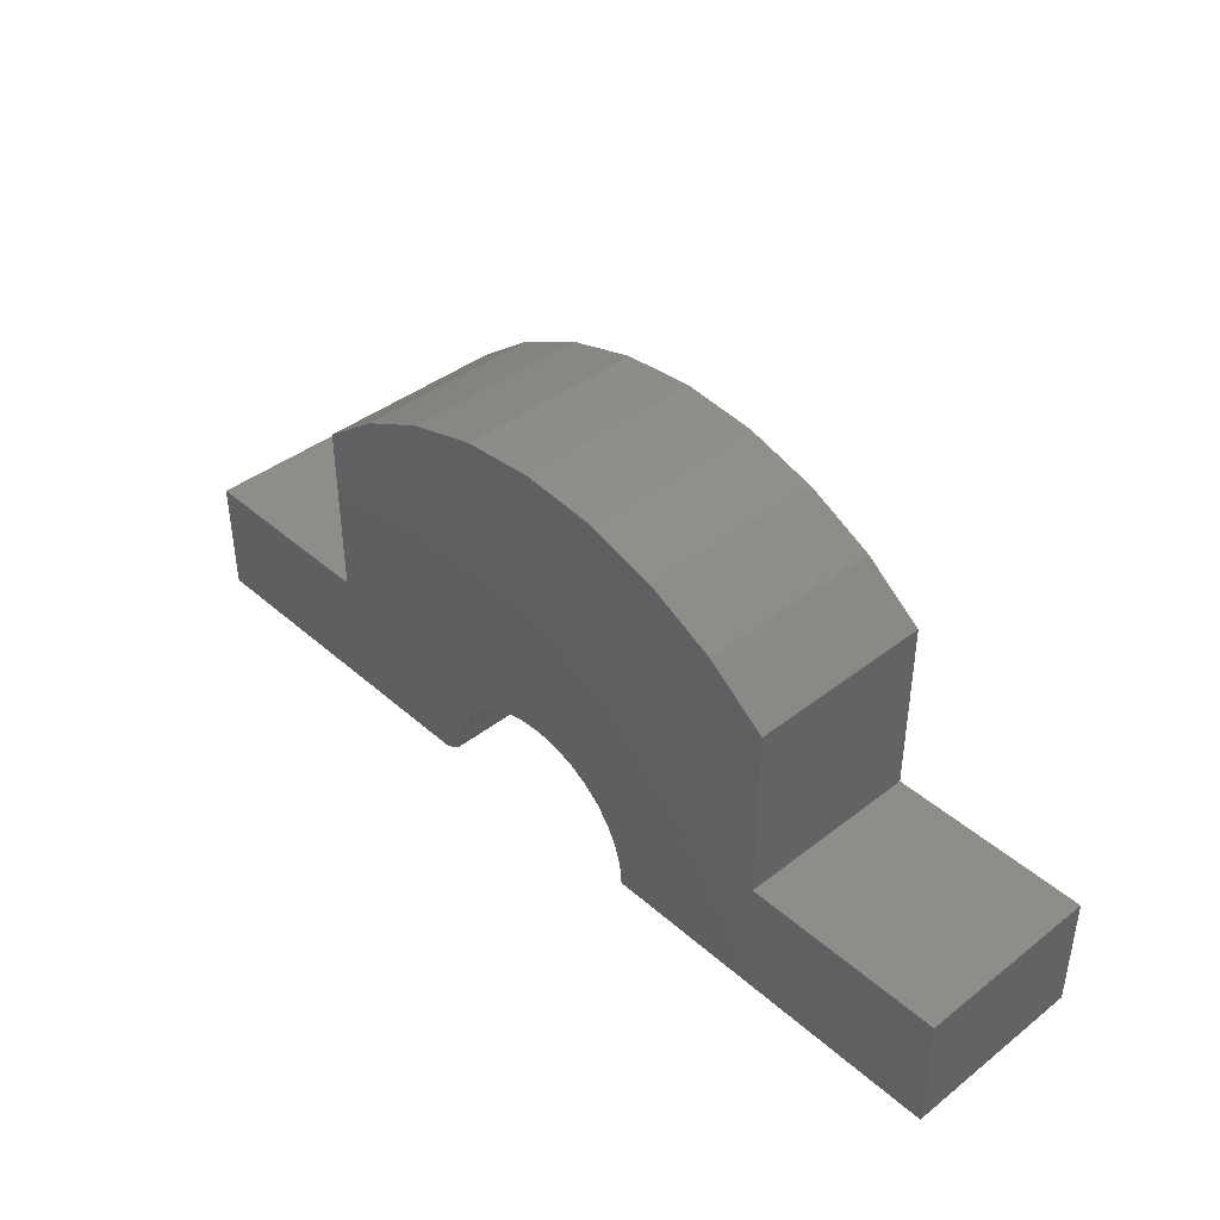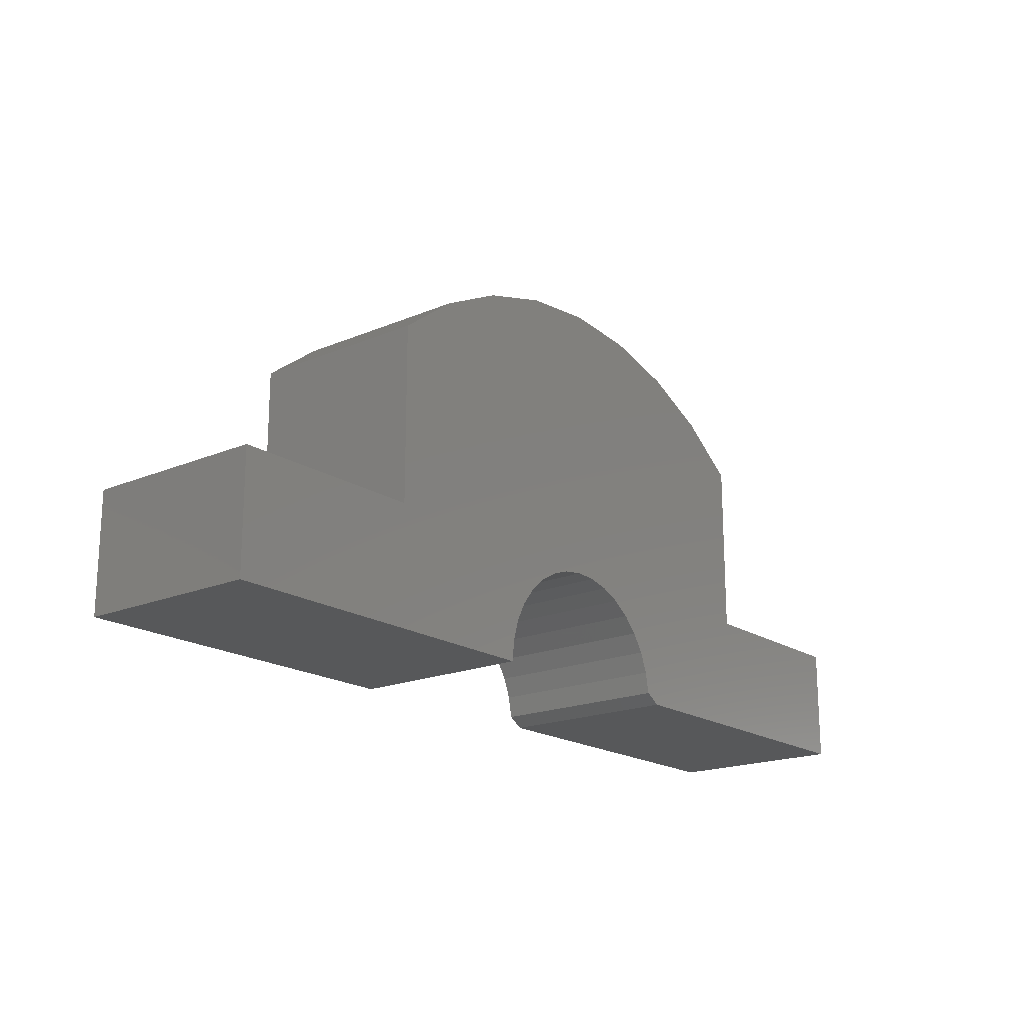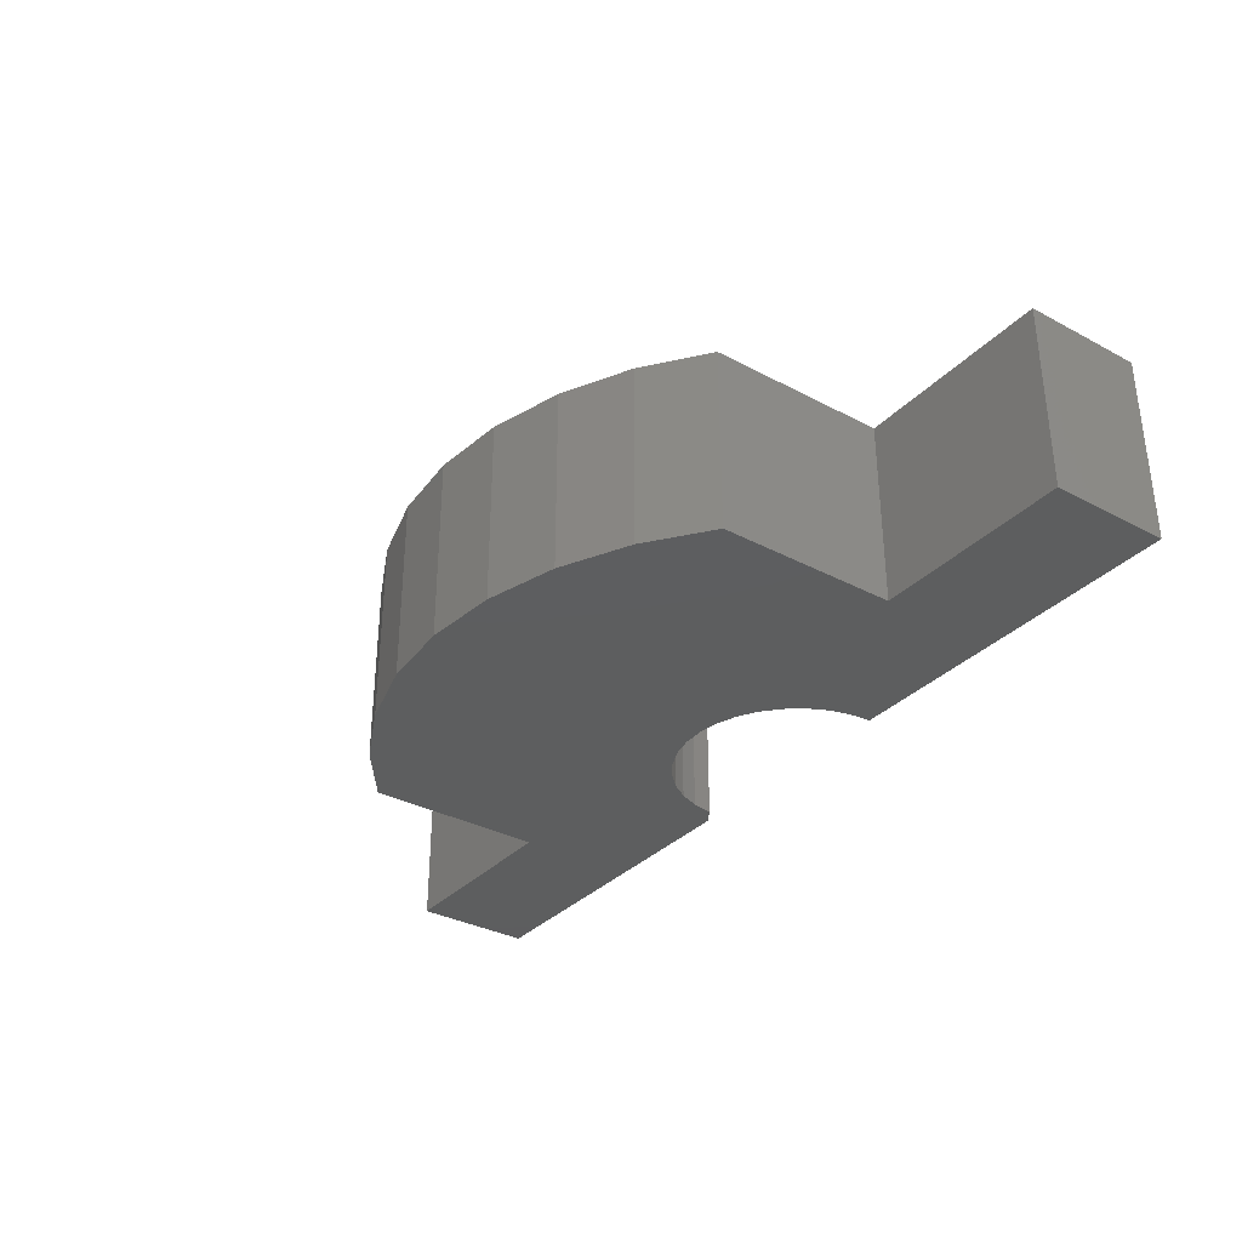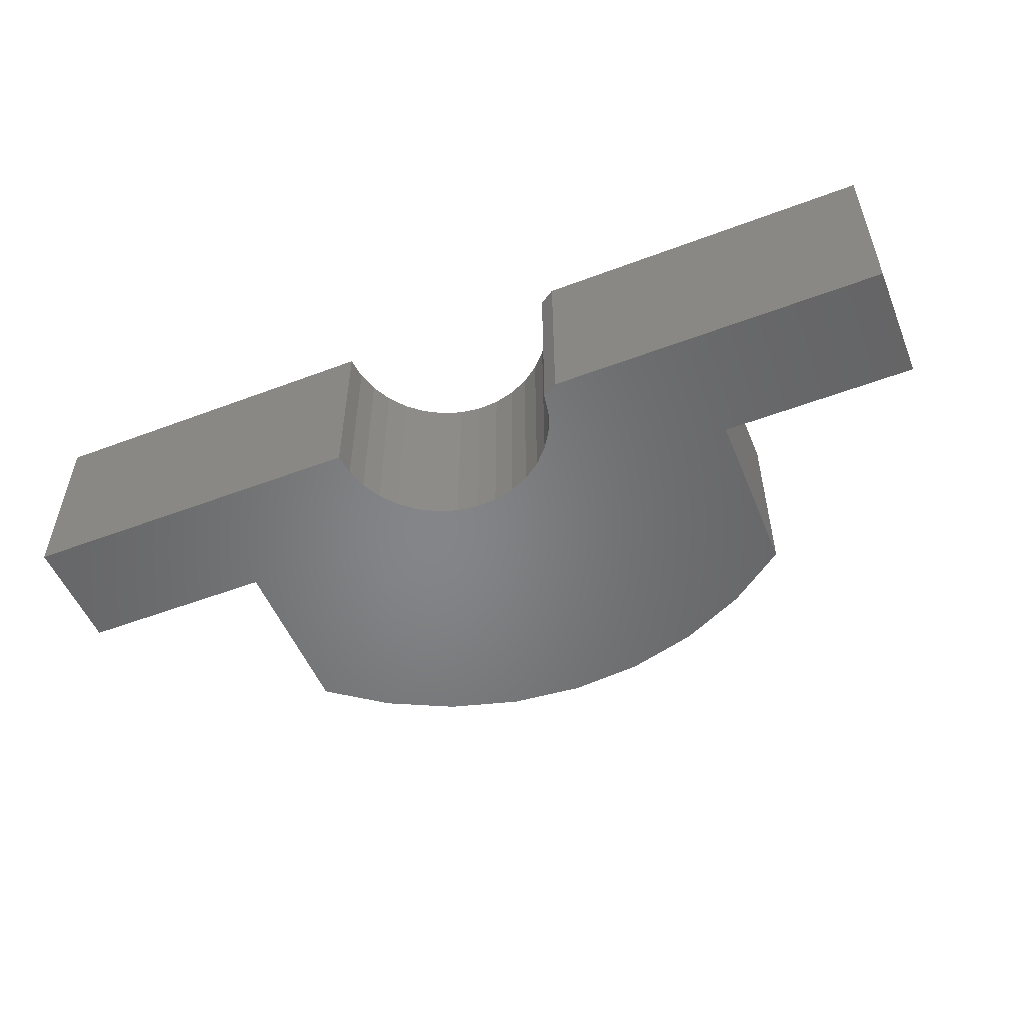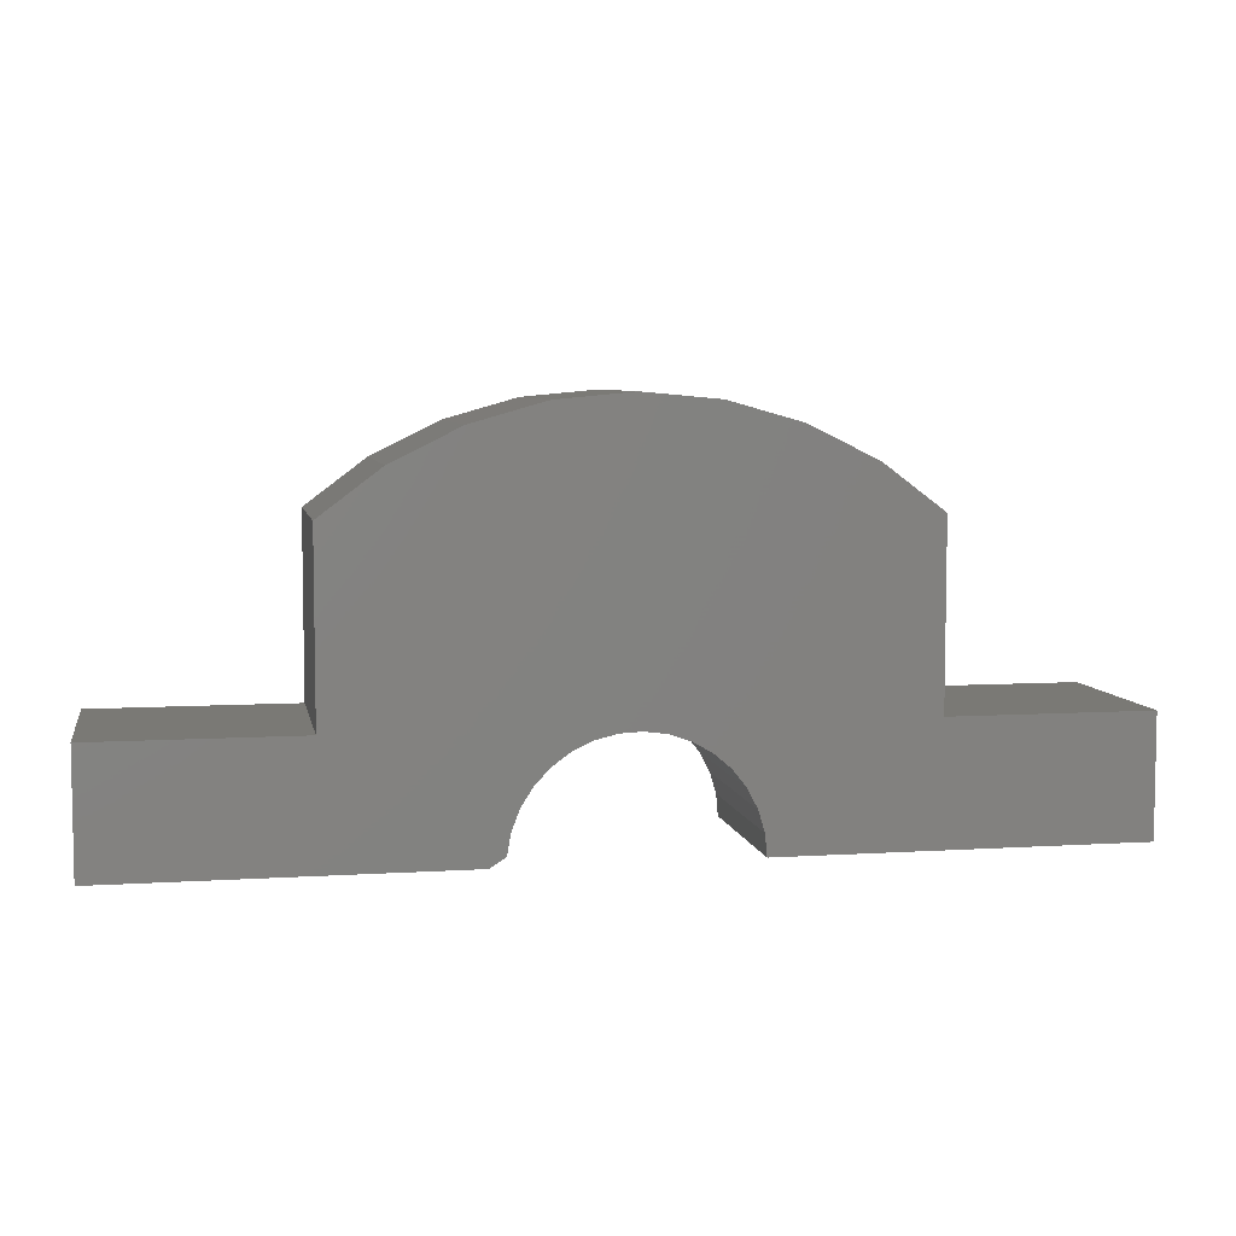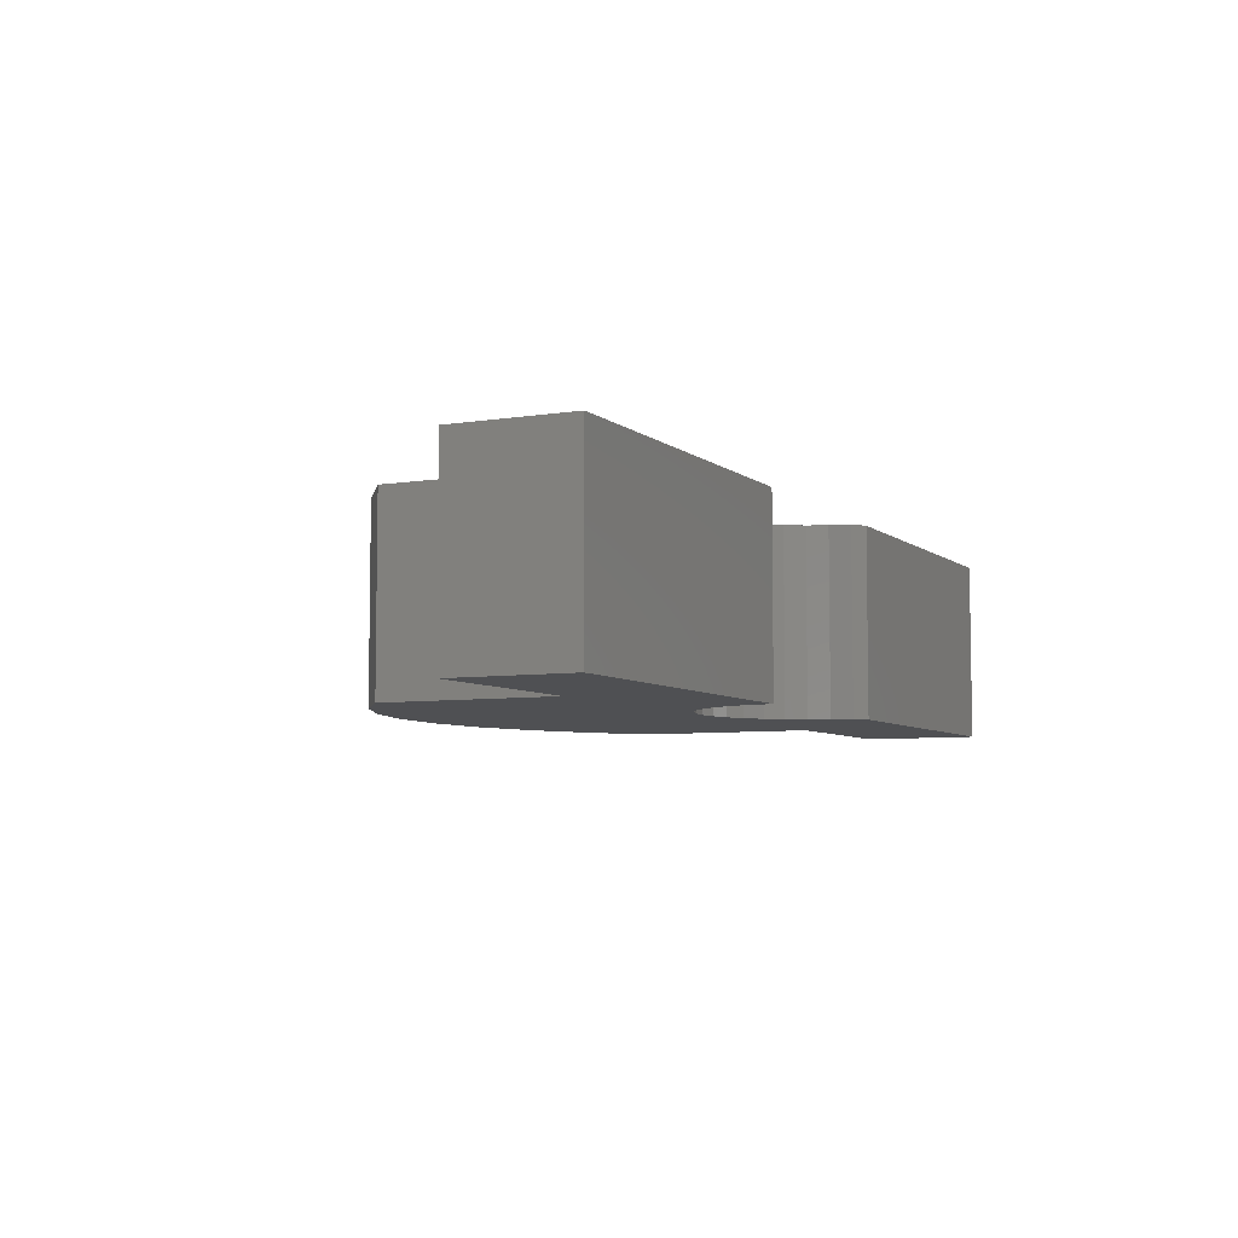
<metadata>
{"format":"stl","ext":"stl","renderer":"f3d","projection":"perspective","resolution":1024,"background":"white","views":[{"elev":41.1,"azim":46.7,"up":"+Z"},{"elev":-18.6,"azim":129.0,"up":"+Z"},{"elev":-33.4,"azim":54.0,"up":"+Y"},{"elev":-52.5,"azim":-157.9,"up":"+Y"},{"elev":6.3,"azim":-10.7,"up":"+Z"},{"elev":-6.2,"azim":115.9,"up":"+Y"}]}
</metadata>
<code>
# stl→obj: 66 verts, 128 faces
v -0.4342 -0.1484 0.1895
v -0.75 -0.1484 0.1895
v 0.007791 -0.1484 0.1814
v 0.4342 -0.1484 0.1895
v 0.4342 -0.1484 0.4737
v -0.4342 -0.1484 0.4737
v 0.75 -0.1484 0.1895
v 0.04209 -0.1484 0.1766
v 0.07485 -0.1484 0.1654
v 0.1049 -0.1484 0.1482
v 0.75 -0.1484 -9.185e-17
v -0.75 -0.1484 0
v -0.2057 -0.1484 -3.333e-17
v -0.1809 -0.1484 0.01557
v -0.1747 -0.1484 0.04963
v -0.1621 -0.1484 0.08188
v -0.1436 -0.1484 0.1112
v -0.1199 -0.1484 0.1364
v -0.0918 -0.1484 0.1567
v -0.06039 -0.1484 0.1712
v -0.02679 -0.1484 0.1796
v 0.1311 -0.1484 0.1256
v 0.1526 -0.1484 0.09844
v 0.1685 -0.1484 0.06768
v 0.1783 -0.1484 0.03447
v 0.1816 -0.1484 -1.015e-16
v -0.3392 -0.1484 0.5451
v 0.3392 -0.1484 0.5451
v -0.2327 -0.1484 0.5979
v 0.2327 -0.1484 0.5979
v -0.1183 -0.1484 0.6303
v 0.1183 -0.1484 0.6303
v 2.389e-16 -0.1484 0.6412
v -0.4342 0.1484 0.1895
v -0.4342 0.1484 0.4737
v 0.4342 0.1484 0.4737
v 0.4342 0.1484 0.1895
v 0.007791 0.1484 0.1814
v -0.75 0.1484 0.1895
v 0.75 0.1484 0.1895
v 0.75 0.1484 -9.185e-17
v 0.1049 0.1484 0.1482
v 0.07485 0.1484 0.1654
v 0.04209 0.1484 0.1766
v -0.75 0.1484 0
v -0.0918 0.1484 0.1567
v -0.1199 0.1484 0.1364
v -0.1436 0.1484 0.1112
v -0.1621 0.1484 0.08188
v -0.1747 0.1484 0.04963
v -0.1809 0.1484 0.01557
v -0.2057 0.1484 -3.333e-17
v -0.02679 0.1484 0.1796
v -0.06039 0.1484 0.1712
v 0.1816 0.1484 -1.015e-16
v 0.1783 0.1484 0.03447
v 0.1685 0.1484 0.06768
v 0.1526 0.1484 0.09844
v 0.1311 0.1484 0.1256
v 2.059e-16 0.1484 0.6412
v 0.1183 0.1484 0.6303
v -0.1183 0.1484 0.6303
v 0.2327 0.1484 0.5979
v -0.2327 0.1484 0.5979
v 0.3392 0.1484 0.5451
v -0.3392 0.1484 0.5451
f 1 2 3
f 1 3 4
f 1 4 5
f 1 5 6
f 7 4 3
f 7 3 8
f 7 8 9
f 7 9 10
f 7 10 11
f 12 13 14
f 12 14 15
f 12 15 16
f 12 16 17
f 12 17 18
f 12 18 19
f 2 12 19
f 2 19 20
f 2 20 21
f 2 21 3
f 11 10 22
f 11 22 23
f 11 23 24
f 11 24 25
f 11 25 26
f 6 5 27
f 27 5 28
f 27 28 29
f 29 28 30
f 29 30 31
f 31 30 32
f 31 32 33
f 34 35 36
f 34 36 37
f 34 37 38
f 34 38 39
f 40 41 42
f 40 42 43
f 40 43 44
f 40 44 38
f 40 38 37
f 45 46 47
f 45 47 48
f 45 48 49
f 45 49 50
f 45 50 51
f 45 51 52
f 39 38 53
f 39 53 54
f 39 54 46
f 39 46 45
f 41 55 56
f 41 56 57
f 41 57 58
f 41 58 59
f 41 59 42
f 60 61 62
f 62 61 63
f 62 63 64
f 64 63 65
f 64 65 66
f 66 65 36
f 66 36 35
f 38 21 53
f 53 21 20
f 53 20 54
f 54 20 19
f 54 19 46
f 46 19 18
f 46 18 47
f 47 18 17
f 47 17 48
f 48 17 16
f 48 16 49
f 49 16 15
f 49 15 50
f 50 15 14
f 50 14 51
f 21 38 3
f 3 38 44
f 3 44 8
f 8 44 43
f 8 43 9
f 9 43 42
f 9 42 10
f 10 42 59
f 10 59 22
f 22 59 58
f 22 58 23
f 23 58 57
f 23 57 24
f 24 57 56
f 24 56 25
f 25 56 55
f 25 55 26
f 12 45 13
f 13 45 52
f 52 51 13
f 13 51 14
f 39 45 2
f 2 45 12
f 1 34 2
f 2 34 39
f 35 34 6
f 6 34 1
f 35 6 66
f 66 6 27
f 66 27 64
f 64 27 29
f 64 29 62
f 62 29 31
f 62 31 60
f 60 31 33
f 60 33 61
f 61 33 32
f 61 32 63
f 63 32 30
f 63 30 65
f 65 30 28
f 65 28 36
f 36 28 5
f 37 36 4
f 4 36 5
f 7 40 4
f 4 40 37
f 41 40 11
f 11 40 7
f 26 55 11
f 11 55 41

</code>
